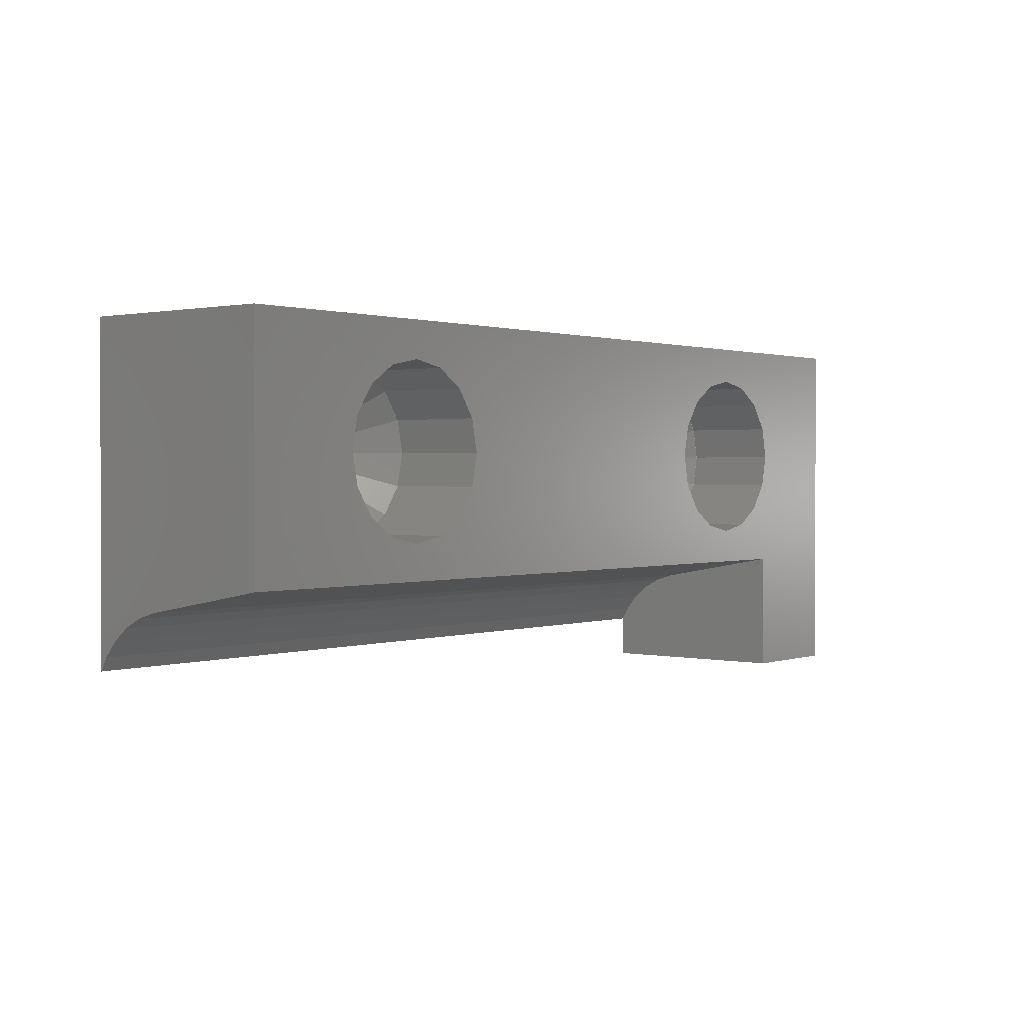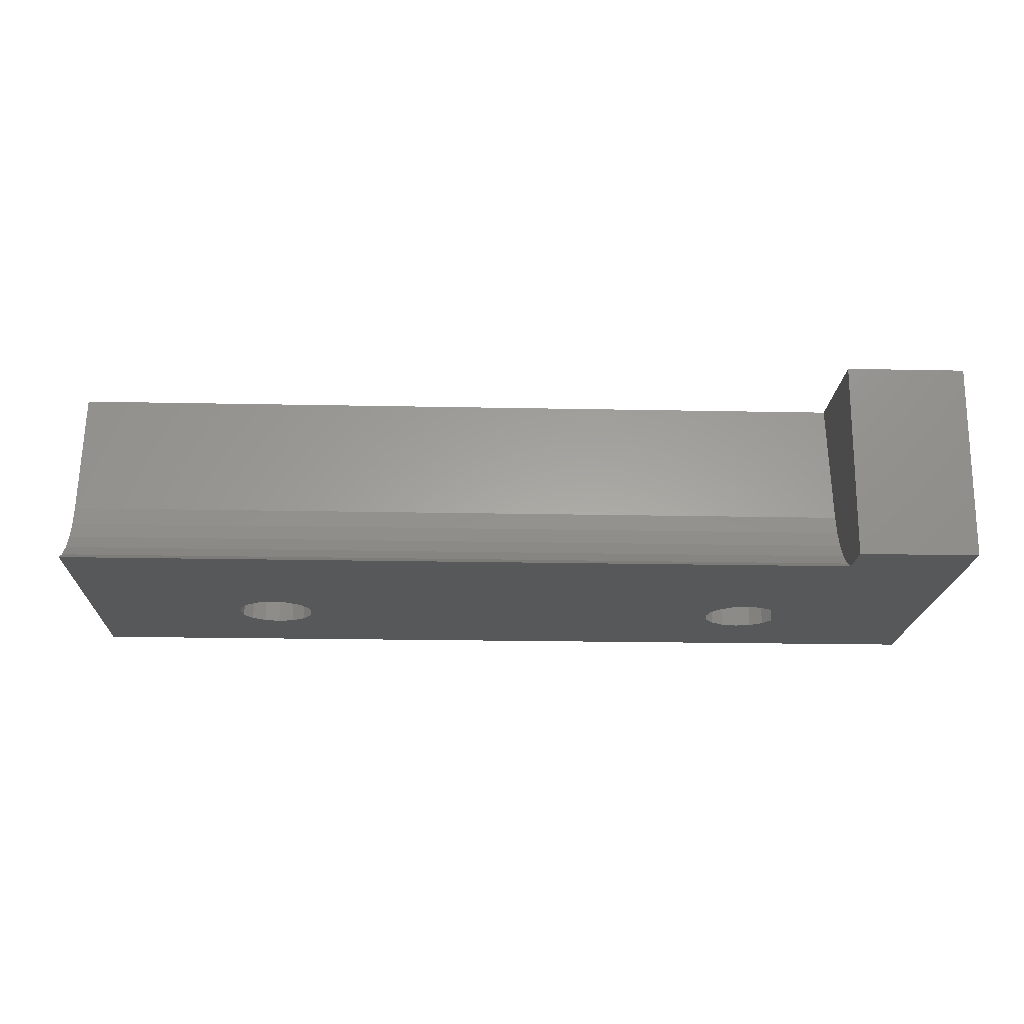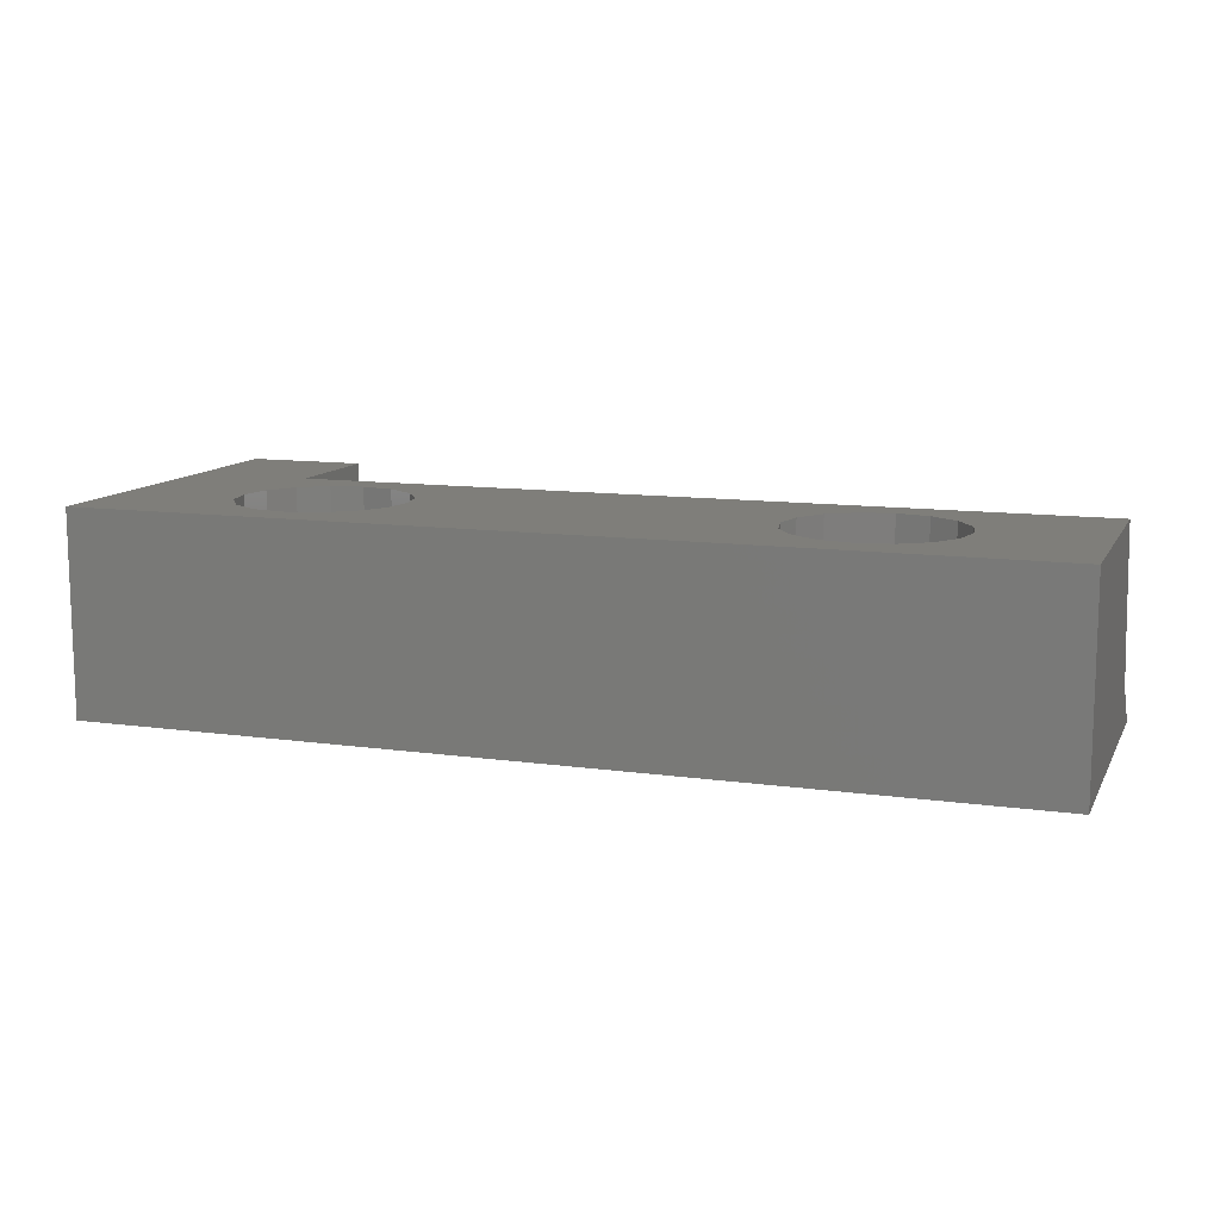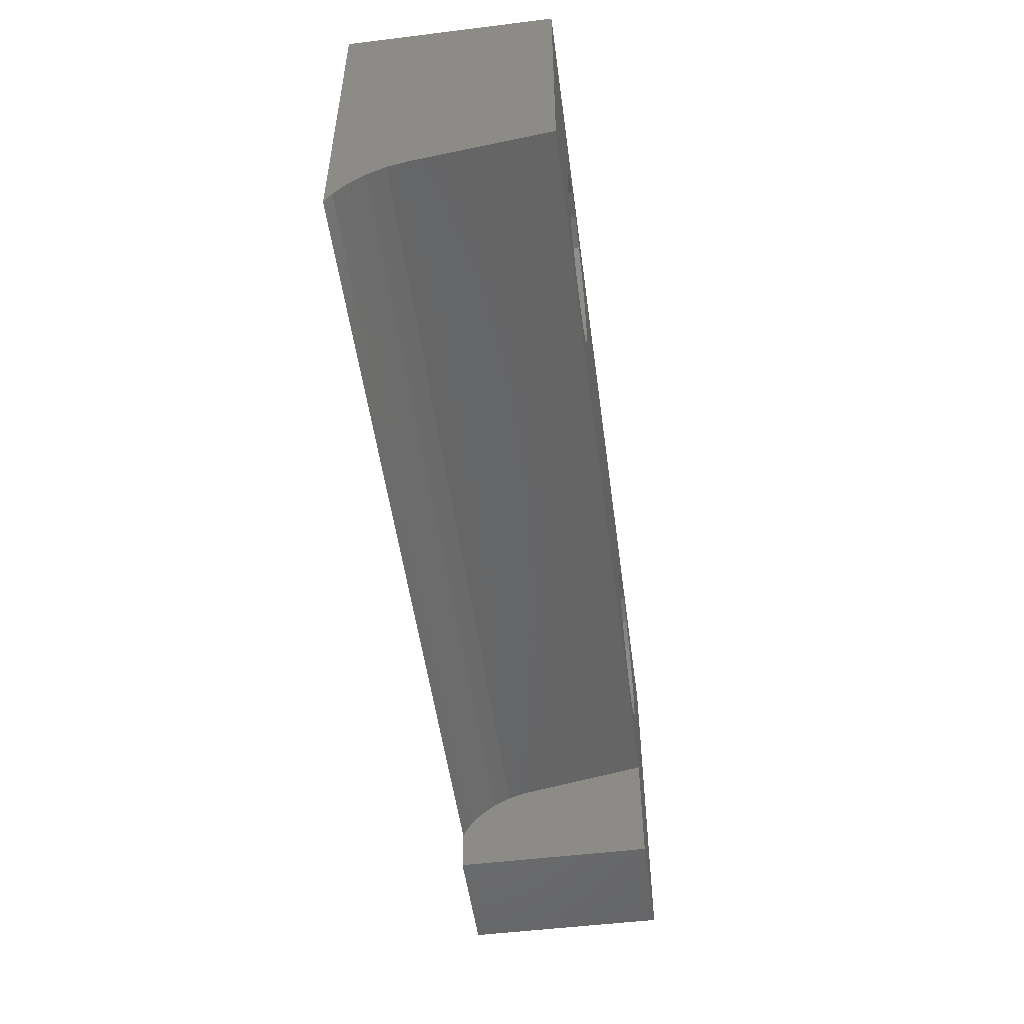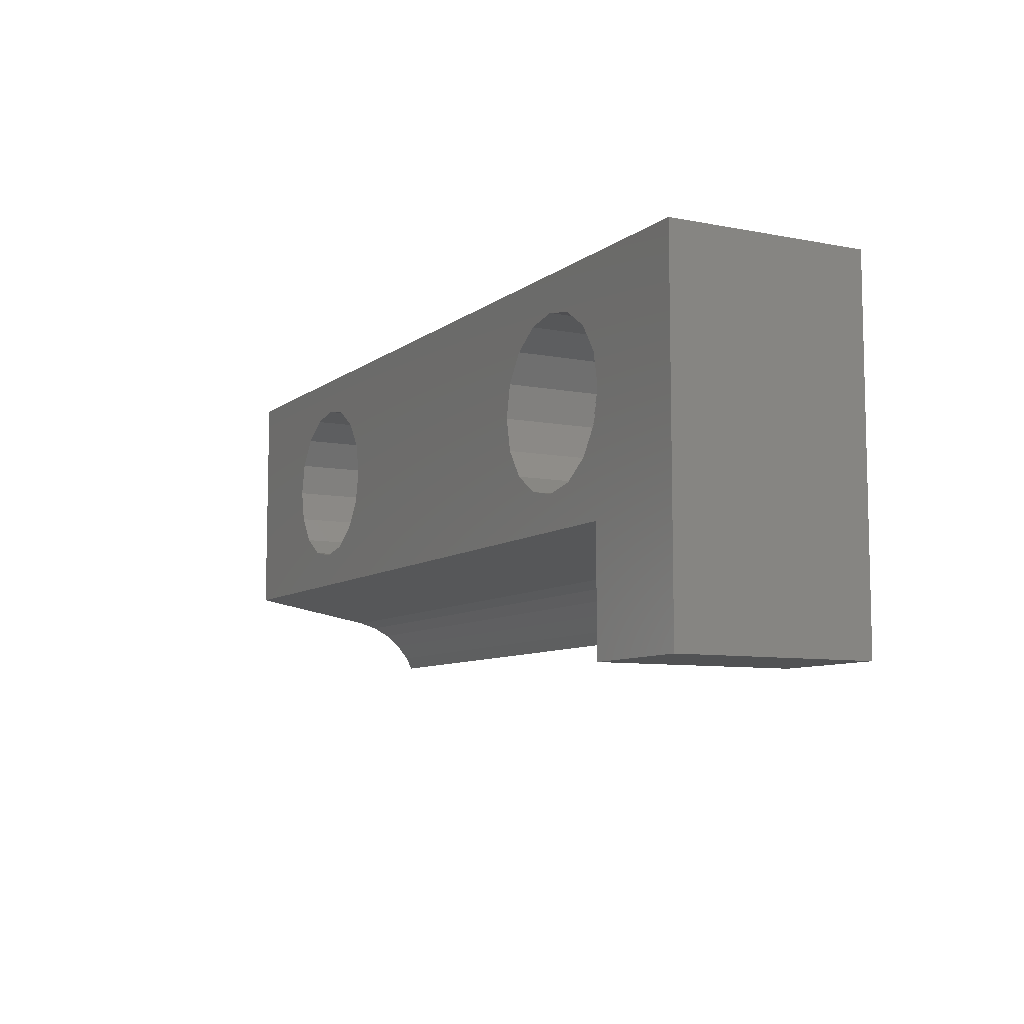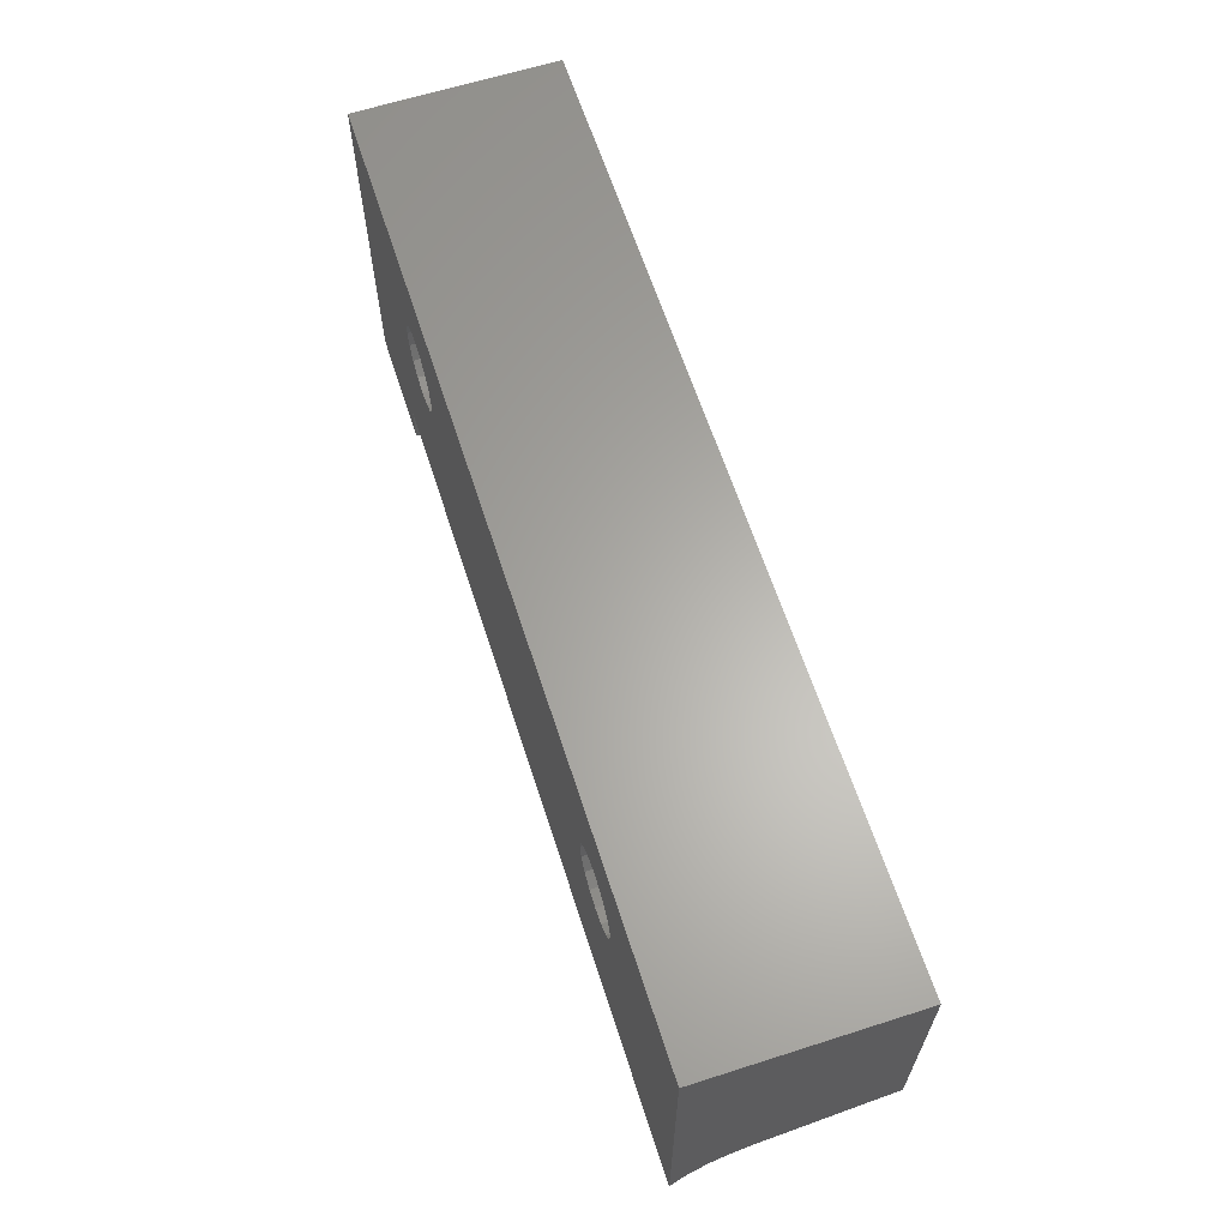
<metadata>
{"format":"stl","ext":"stl","renderer":"f3d","projection":"perspective","resolution":1024,"background":"white","views":[{"elev":1.1,"azim":-50.9,"up":"+Y"},{"elev":-18.6,"azim":-2.3,"up":"+Z"},{"elev":11.4,"azim":-161.1,"up":"+Z"},{"elev":-51.7,"azim":-82.4,"up":"+Y"},{"elev":-8.3,"azim":61.8,"up":"+Y"},{"elev":63.2,"azim":-107.9,"up":"+Y"}]}
</metadata>
<code>
# stl→obj: 212 verts, 440 faces
v -6 12 3
v -5.848 12.77 0
v -5.848 12.77 3
v -6 12 0
v -2 12 0
v -2.152 12.77 3
v -2.152 12.77 0
v -2 12 3
v -4.765 13.85 0
v -4 14 3
v -4.765 13.85 3
v -4 14 0
v -5.414 13.41 0
v -5.414 13.41 3
v -3.235 10.15 0
v -4 10 3
v -3.235 10.15 3
v -4 10 0
v -4.765 10.15 3
v -4.765 10.15 0
v -3.235 13.85 0
v -2.586 13.41 3
v -3.235 13.85 3
v -2.586 13.41 0
v -2.586 10.59 0
v -2.586 10.59 3
v -2.152 11.23 0
v -2.152 11.23 3
v -5.848 11.23 3
v -5.848 11.23 0
v -5.414 10.59 3
v -5.414 10.59 0
v -8.19 12 5.24
v -7.872 13.6 5.24
v -7.871 13.6 5.24
v -7.872 10.4 5.24
v -7.871 10.4 5.24
v -5.6 8.128 5.24
v -4 7.81 5.24
v -0.1307 10.39 5.24
v -0.1287 10.4 5.24
v -2.394 15.87 5.24
v -2.396 15.87 5.24
v -7.869 10.39 5.24
v -6.963 9.037 5.24
v -5.606 8.131 5.24
v -2.4 8.128 5.24
v -0.1281 10.4 5.24
v 0.1902 12 5.24
v -2.4 15.87 5.24
v -4 16.19 5.24
v -5.606 15.87 5.24
v -5.604 15.87 5.24
v -5.6 15.87 5.24
v -6.963 14.96 5.24
v -5.604 8.129 5.24
v -2.396 8.129 5.24
v -2.394 8.131 5.24
v -0.1307 13.61 5.24
v -0.1287 13.6 5.24
v -0.1281 13.6 5.24
v -7.869 13.61 5.24
v -1.037 9.037 5.24
v -1.037 14.96 5.24
v -8.2 12 10
v -7.88 13.61 5.24
v -7.88 13.61 10
v -8.2 12 5.24
v 0.2 12 5.24
v -0.1197 13.61 10
v -0.1197 13.61 5.24
v 0.2 12 10
v -5.607 15.88 5.24
v -4 16.2 10
v -5.607 15.88 10
v -4 16.2 5.24
v -4 7.8 5.24
v -5.607 8.12 10
v -4 7.8 10
v -5.607 8.12 5.24
v -1.03 14.97 5.24
v -2.393 15.88 5.24
v -6.97 14.97 5.24
v -0.1197 10.39 5.24
v -1.03 9.03 5.24
v -2.393 8.12 5.24
v -6.97 9.03 5.24
v -7.88 10.39 5.24
v -6.97 14.97 10
v -1.03 14.97 10
v -2.393 15.88 10
v -7.88 10.39 10
v -2.393 8.12 10
v -1.03 9.03 10
v -0.1197 10.39 10
v -6.97 9.03 10
v -32 12 3
v -31.85 12.77 0
v -31.85 12.77 3
v -32 12 0
v -28 12 0
v -28.15 12.77 3
v -28.15 12.77 0
v -28 12 3
v -30.77 13.85 0
v -30 14 3
v -30.77 13.85 3
v -30 14 0
v -31.41 13.41 0
v -31.41 13.41 3
v -29.23 10.15 0
v -30 10 3
v -29.23 10.15 3
v -30 10 0
v -30.77 10.15 3
v -30.77 10.15 0
v -29.23 13.85 0
v -28.59 13.41 3
v -29.23 13.85 3
v -28.59 13.41 0
v -28.59 10.59 0
v -28.59 10.59 3
v -28.15 11.23 0
v -28.15 11.23 3
v -31.85 11.23 3
v -31.85 11.23 0
v -31.41 10.59 3
v -31.41 10.59 0
v -34.19 12 5.24
v -33.87 13.6 5.24
v -33.87 10.4 5.24
v -31.6 8.128 5.24
v -30 7.81 5.24
v -26.13 10.39 5.24
v -26.13 10.4 5.24
v -28.39 15.87 5.24
v -28.4 15.87 5.24
v -33.87 10.39 5.24
v -32.96 9.037 5.24
v -31.61 8.131 5.24
v -28.4 8.128 5.24
v -25.81 12 5.24
v -30 16.19 5.24
v -31.61 15.87 5.24
v -31.6 15.87 5.24
v -32.96 14.96 5.24
v -31.6 8.129 5.24
v -28.4 8.129 5.24
v -28.39 8.131 5.24
v -26.13 13.61 5.24
v -26.13 13.6 5.24
v -33.87 13.61 5.24
v -27.04 9.037 5.24
v -27.04 14.96 5.24
v -34.2 12 10
v -33.88 13.61 5.24
v -33.88 13.61 10
v -34.2 12 5.24
v -25.8 12 5.24
v -26.12 13.61 10
v -26.12 13.61 5.24
v -25.8 12 10
v -31.61 15.88 5.24
v -30 16.2 10
v -31.61 15.88 10
v -30 16.2 5.24
v -30 7.8 5.24
v -31.61 8.12 10
v -30 7.8 10
v -31.61 8.12 5.24
v -27.03 14.97 5.24
v -28.39 15.88 5.24
v -32.97 14.97 5.24
v -26.12 10.39 5.24
v -27.03 9.03 5.24
v -28.39 8.12 5.24
v -32.97 9.03 5.24
v -33.88 10.39 5.24
v -32.97 14.97 10
v -27.03 14.97 10
v -28.39 15.88 10
v -33.88 10.39 10
v -28.39 8.12 10
v -27.03 9.03 10
v -26.12 10.39 10
v -32.97 9.03 10
v 6 0 10
v 6 18 0
v 6 18 10
v 6 0 0
v 0 6.081 10
v -35.3 6.081 10
v -40 6.081 10
v -40 18 10
v 0 0 10
v -40 4.906 3.538
v -40 18 0
v -40 4.904 3.525
v -40 4.619 2.587
v -40 4.157 1.722
v -40 3.536 0.9645
v -40 2.778 0.3427
v -40 2.778 0.3425
v -40 2.137 0
v 0 2.137 0
v -10.34 2.137 0
v 0 0 0
v 0 2.778 0.3427
v 0 4.904 3.525
v 0 4.619 2.587
v 0 4.157 1.722
v 0 3.536 0.9645
f 1 2 3
f 2 1 4
f 5 6 7
f 6 5 8
f 9 10 11
f 10 9 12
f 3 13 14
f 13 3 2
f 15 16 17
f 16 15 18
f 18 19 16
f 19 18 20
f 13 11 14
f 11 13 9
f 21 22 23
f 22 21 24
f 7 22 24
f 22 7 6
f 12 23 10
f 23 12 21
f 25 17 26
f 17 25 15
f 27 8 5
f 8 27 28
f 29 4 1
f 4 29 30
f 20 31 19
f 31 20 32
f 31 30 29
f 30 31 32
f 25 28 27
f 28 25 26
f 33 1 34
f 34 3 35
f 3 34 1
f 36 29 1
f 29 36 37
f 38 39 16
f 28 40 41
f 40 28 26
f 23 42 43
f 42 23 22
f 44 45 31
f 33 36 1
f 45 46 31
f 39 47 16
f 8 48 49
f 10 50 51
f 52 11 53
f 11 52 14
f 54 10 51
f 11 54 53
f 54 11 10
f 55 14 52
f 29 44 31
f 44 29 37
f 46 19 31
f 19 46 56
f 19 38 16
f 38 19 56
f 17 47 57
f 47 17 16
f 17 58 26
f 58 17 57
f 59 6 60
f 6 59 22
f 8 49 61
f 6 61 60
f 61 6 8
f 23 50 10
f 50 23 43
f 62 14 55
f 62 3 14
f 3 62 35
f 26 58 63
f 26 63 40
f 22 59 64
f 22 64 42
f 28 48 8
f 48 28 41
f 65 66 67
f 66 65 68
f 69 70 71
f 70 69 72
f 73 74 75
f 74 73 76
f 77 78 79
f 78 77 80
f 61 69 71
f 69 61 49
f 71 60 61
f 71 59 60
f 81 59 71
f 81 64 59
f 42 81 82
f 81 42 64
f 82 43 42
f 82 50 43
f 76 50 82
f 76 51 50
f 76 54 51
f 73 54 76
f 54 73 53
f 73 52 53
f 83 52 73
f 52 83 55
f 83 62 55
f 66 62 83
f 62 66 35
f 66 34 35
f 68 34 66
f 34 68 33
f 48 69 49
f 69 48 84
f 41 84 48
f 40 84 41
f 40 85 84
f 63 85 40
f 58 85 63
f 85 58 86
f 57 86 58
f 47 86 57
f 77 47 39
f 47 77 86
f 38 77 39
f 80 38 56
f 38 80 77
f 46 80 56
f 87 46 45
f 46 87 80
f 44 87 45
f 88 44 37
f 44 88 87
f 36 88 37
f 68 36 33
f 36 68 88
f 83 75 89
f 75 83 73
f 67 83 89
f 83 67 66
f 82 90 91
f 90 82 81
f 71 90 81
f 90 71 70
f 76 91 74
f 91 76 82
f 92 68 65
f 68 92 88
f 85 93 94
f 93 85 86
f 84 72 69
f 72 84 95
f 86 79 93
f 79 86 77
f 85 95 84
f 95 85 94
f 80 96 78
f 96 80 87
f 96 88 92
f 88 96 87
f 97 98 99
f 98 97 100
f 101 102 103
f 102 101 104
f 105 106 107
f 106 105 108
f 99 109 110
f 109 99 98
f 111 112 113
f 112 111 114
f 114 115 112
f 115 114 116
f 109 107 110
f 107 109 105
f 117 118 119
f 118 117 120
f 103 118 120
f 118 103 102
f 108 119 106
f 119 108 117
f 121 113 122
f 113 121 111
f 123 104 101
f 104 123 124
f 125 100 97
f 100 125 126
f 116 127 115
f 127 116 128
f 127 126 125
f 126 127 128
f 121 124 123
f 124 121 122
f 129 97 130
f 130 99 130
f 99 130 97
f 131 125 97
f 125 131 131
f 132 133 112
f 124 134 135
f 134 124 122
f 119 136 137
f 136 119 118
f 138 139 127
f 129 131 97
f 139 140 127
f 133 141 112
f 104 135 142
f 106 137 143
f 144 107 145
f 107 144 110
f 145 106 143
f 107 145 145
f 145 107 106
f 146 110 144
f 125 138 127
f 138 125 131
f 140 115 127
f 115 140 147
f 115 132 112
f 132 115 147
f 113 141 148
f 141 113 112
f 113 149 122
f 149 113 148
f 150 102 151
f 102 150 118
f 104 142 151
f 102 151 151
f 151 102 104
f 119 137 106
f 137 119 137
f 152 110 146
f 152 99 110
f 99 152 130
f 122 149 153
f 122 153 134
f 118 150 154
f 118 154 136
f 124 135 104
f 135 124 135
f 155 156 157
f 156 155 158
f 159 160 161
f 160 159 162
f 163 164 165
f 164 163 166
f 167 168 169
f 168 167 170
f 151 159 161
f 159 151 142
f 161 151 151
f 161 150 151
f 171 150 161
f 171 154 150
f 136 171 172
f 171 136 154
f 172 137 136
f 172 137 137
f 166 137 172
f 166 143 137
f 166 145 143
f 163 145 166
f 145 163 145
f 163 144 145
f 173 144 163
f 144 173 146
f 173 152 146
f 156 152 173
f 152 156 130
f 156 130 130
f 158 130 156
f 130 158 129
f 135 159 142
f 159 135 174
f 135 174 135
f 134 174 135
f 134 175 174
f 153 175 134
f 149 175 153
f 175 149 176
f 148 176 149
f 141 176 148
f 167 141 133
f 141 167 176
f 132 167 133
f 170 132 147
f 132 170 167
f 140 170 147
f 177 140 139
f 140 177 170
f 138 177 139
f 178 138 131
f 138 178 177
f 131 178 131
f 158 131 129
f 131 158 178
f 173 165 179
f 165 173 163
f 157 173 179
f 173 157 156
f 172 180 181
f 180 172 171
f 161 180 171
f 180 161 160
f 166 181 164
f 181 166 172
f 182 158 155
f 158 182 178
f 175 183 184
f 183 175 176
f 174 162 159
f 162 174 185
f 176 169 183
f 169 176 167
f 175 185 174
f 185 175 184
f 170 186 168
f 186 170 177
f 186 178 182
f 178 186 177
f 187 188 189
f 188 187 190
f 187 95 191
f 94 191 95
f 93 191 94
f 79 191 93
f 78 191 79
f 162 92 65
f 185 92 162
f 92 185 96
f 184 96 185
f 96 184 78
f 183 78 184
f 78 183 191
f 192 183 169
f 183 192 191
f 168 192 169
f 186 192 168
f 182 192 186
f 193 182 155
f 95 189 72
f 189 70 72
f 189 90 70
f 189 91 90
f 189 74 91
f 67 162 65
f 160 67 89
f 180 89 75
f 181 75 74
f 67 160 162
f 164 74 189
f 89 180 160
f 75 181 180
f 74 164 181
f 194 164 189
f 194 165 164
f 194 179 165
f 194 157 179
f 194 155 157
f 193 155 194
f 182 193 192
f 189 95 187
f 187 191 195
f 196 194 197
f 194 196 193
f 197 198 196
f 197 199 198
f 197 200 199
f 197 201 200
f 197 202 201
f 197 203 202
f 203 197 204
f 188 27 5
f 205 25 27
f 205 15 25
f 205 18 15
f 206 18 205
f 18 206 20
f 20 206 32
f 30 206 4
f 32 206 30
f 205 190 207
f 27 190 205
f 27 188 190
f 7 188 5
f 24 188 7
f 21 188 24
f 12 188 21
f 9 188 12
f 101 4 206
f 4 101 2
f 103 2 101
f 2 103 13
f 120 13 103
f 13 120 9
f 117 9 120
f 9 117 188
f 197 117 108
f 197 100 204
f 100 197 98
f 117 197 188
f 105 197 108
f 109 197 105
f 98 197 109
f 206 123 101
f 206 121 123
f 206 111 121
f 204 111 206
f 111 204 114
f 126 204 100
f 128 204 126
f 116 204 128
f 114 204 116
f 207 187 195
f 187 207 190
f 188 194 189
f 194 188 197
f 208 206 205
f 202 206 208
f 206 202 203
f 199 209 198
f 209 199 210
f 198 192 196
f 192 198 209
f 192 209 191
f 196 192 193
f 201 211 200
f 211 201 212
f 200 210 199
f 210 200 211
f 201 208 212
f 208 201 202
f 204 206 203
f 207 209 210
f 207 210 211
f 207 211 212
f 207 212 208
f 207 208 205
f 209 207 195
f 209 195 191

</code>
